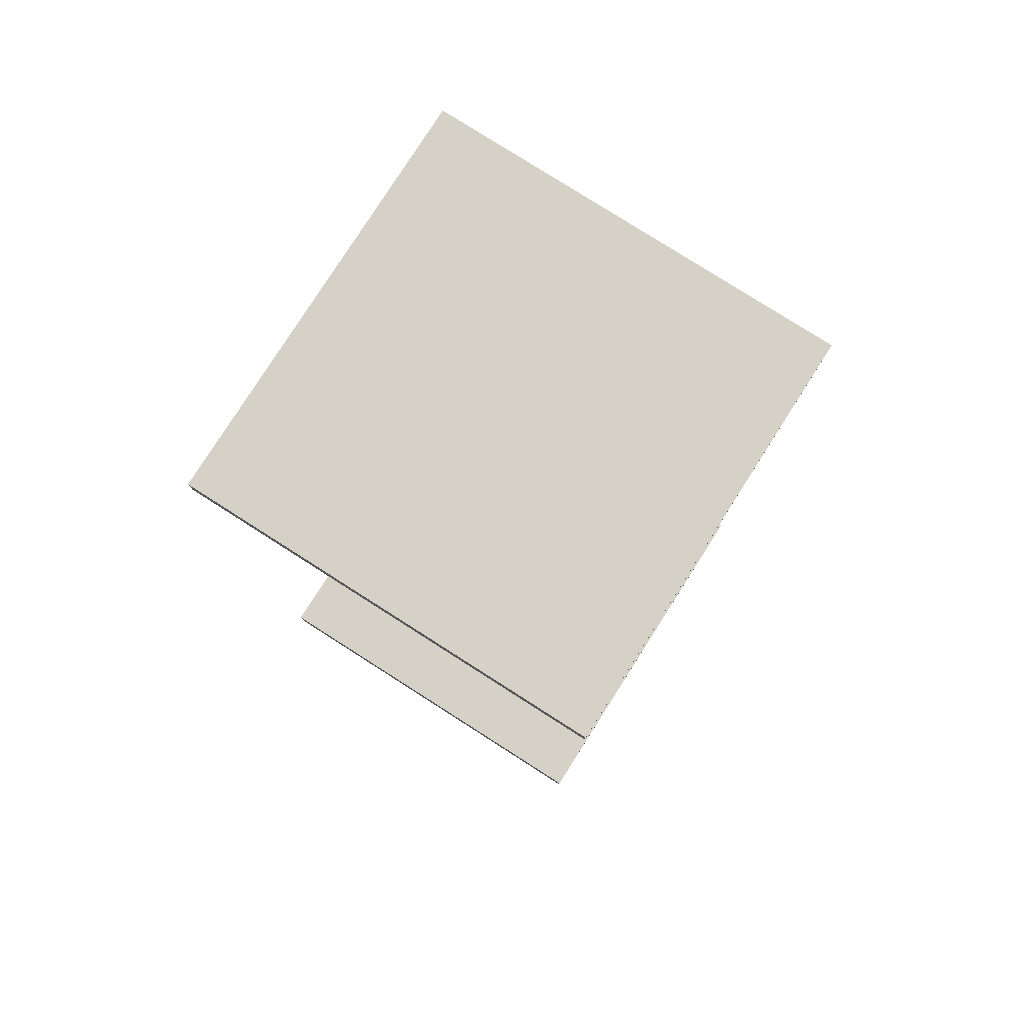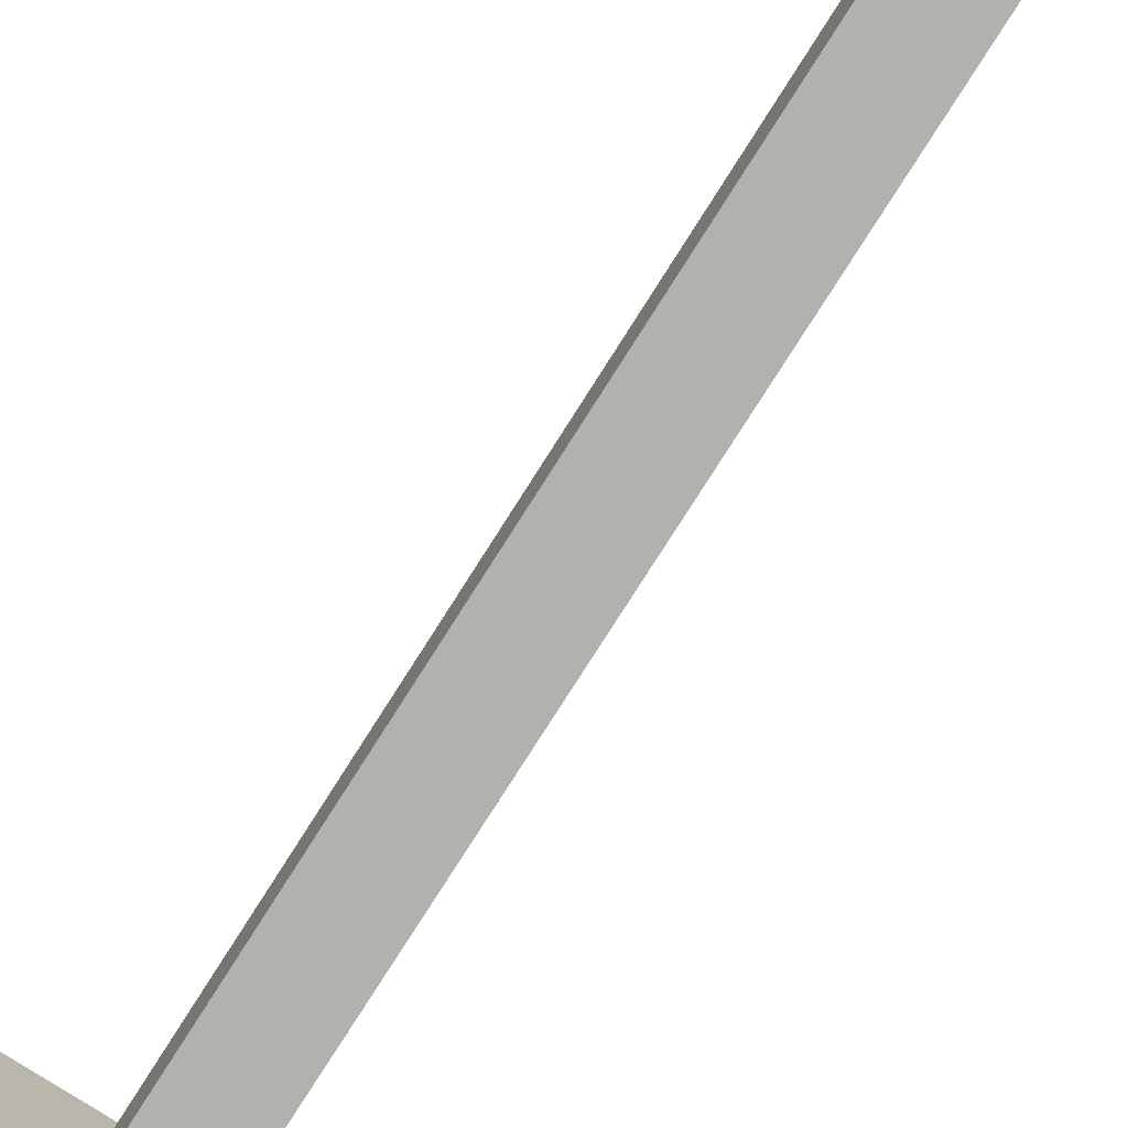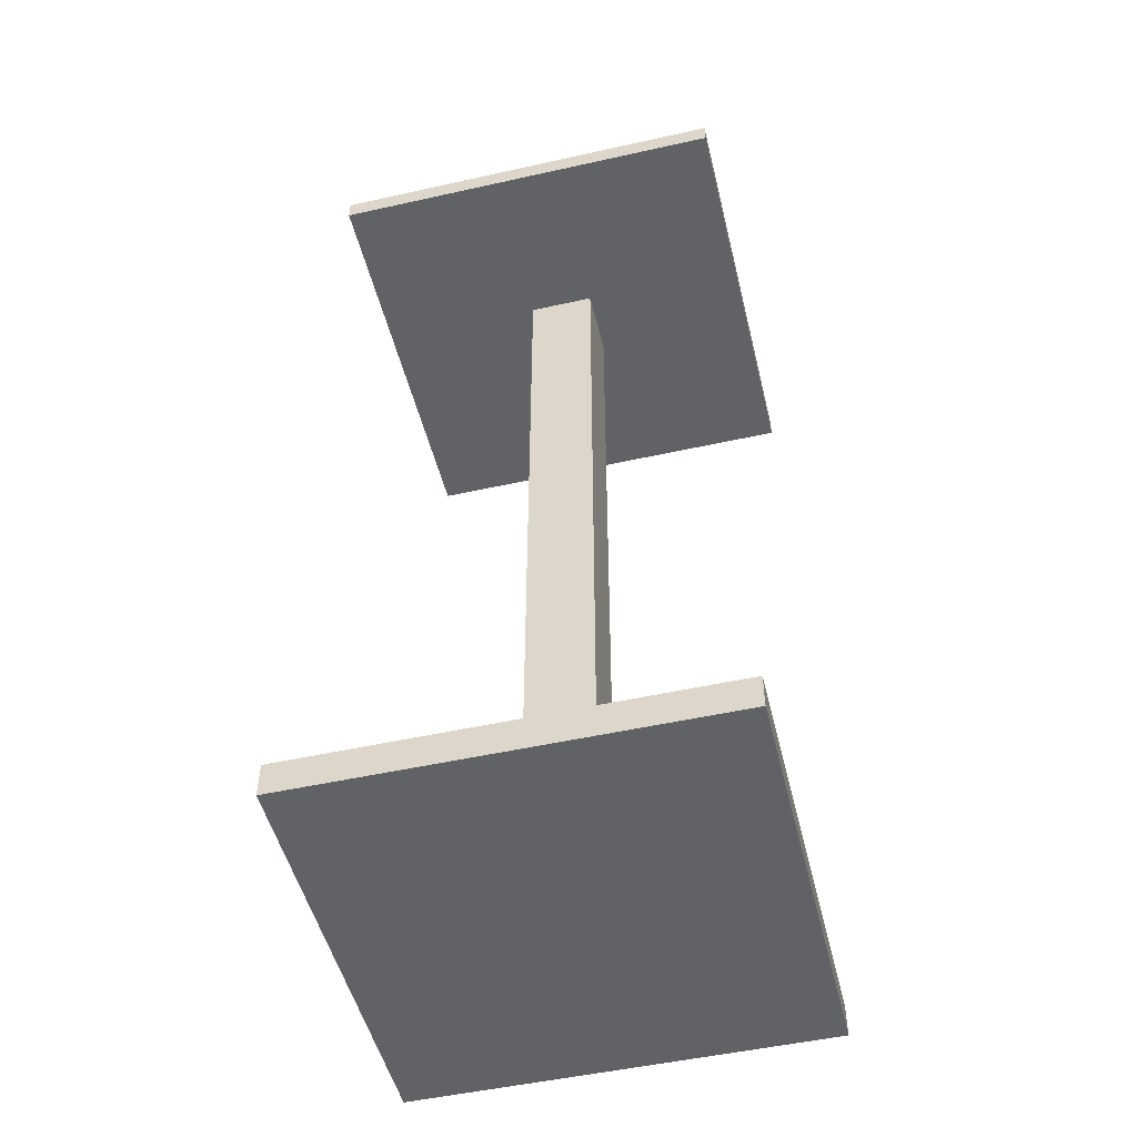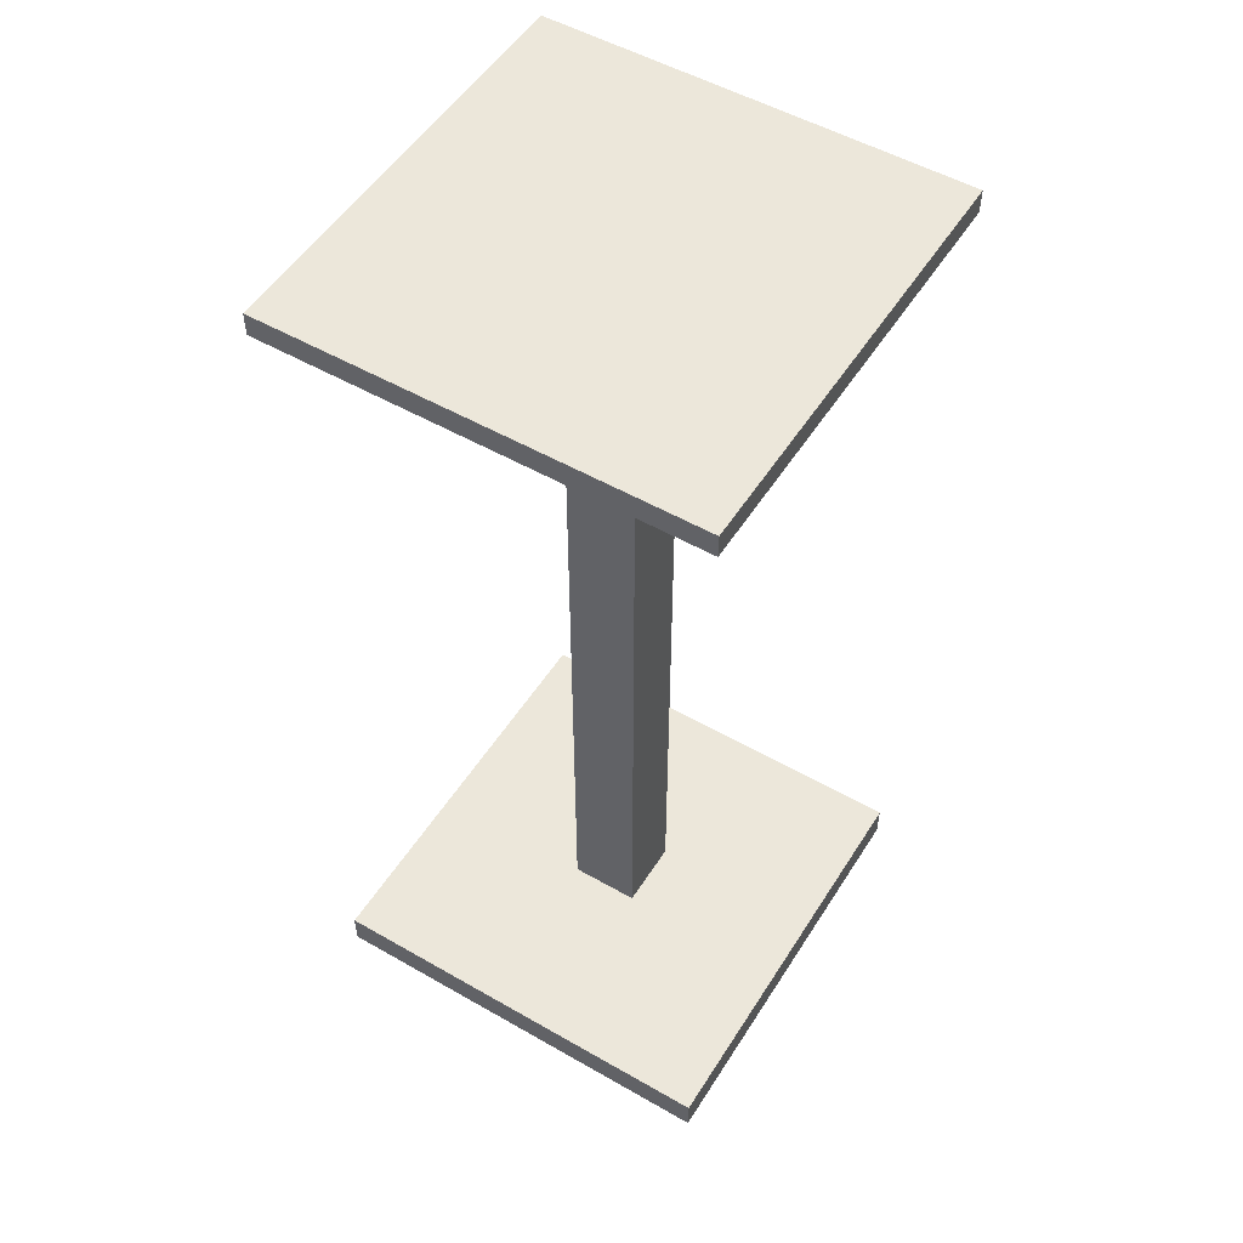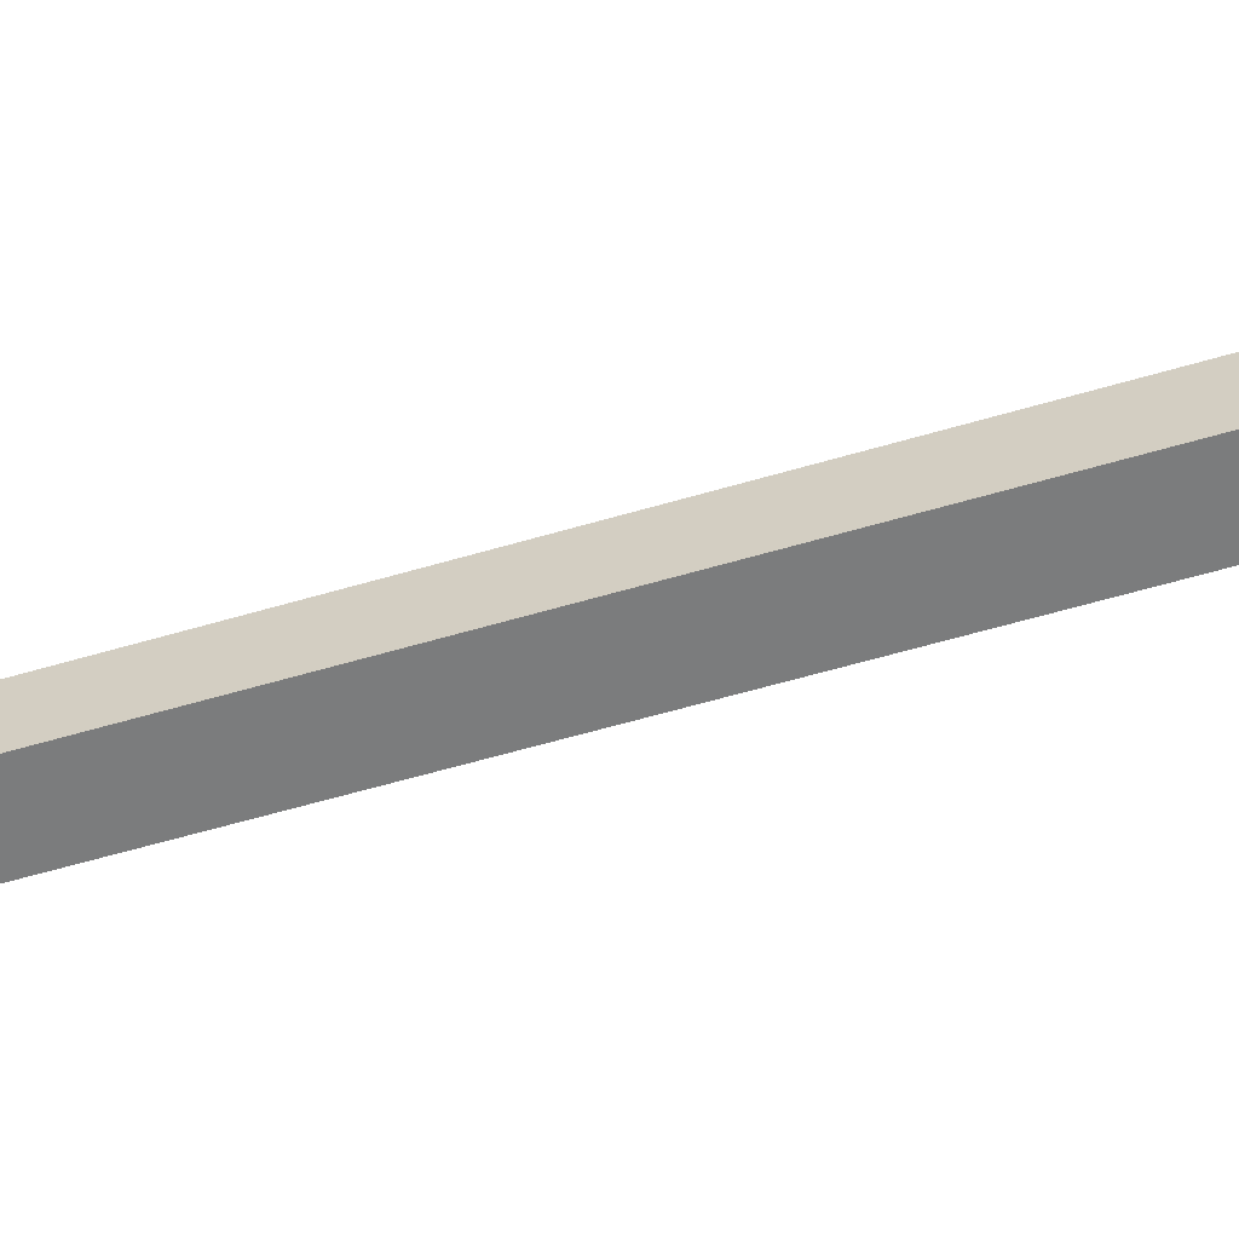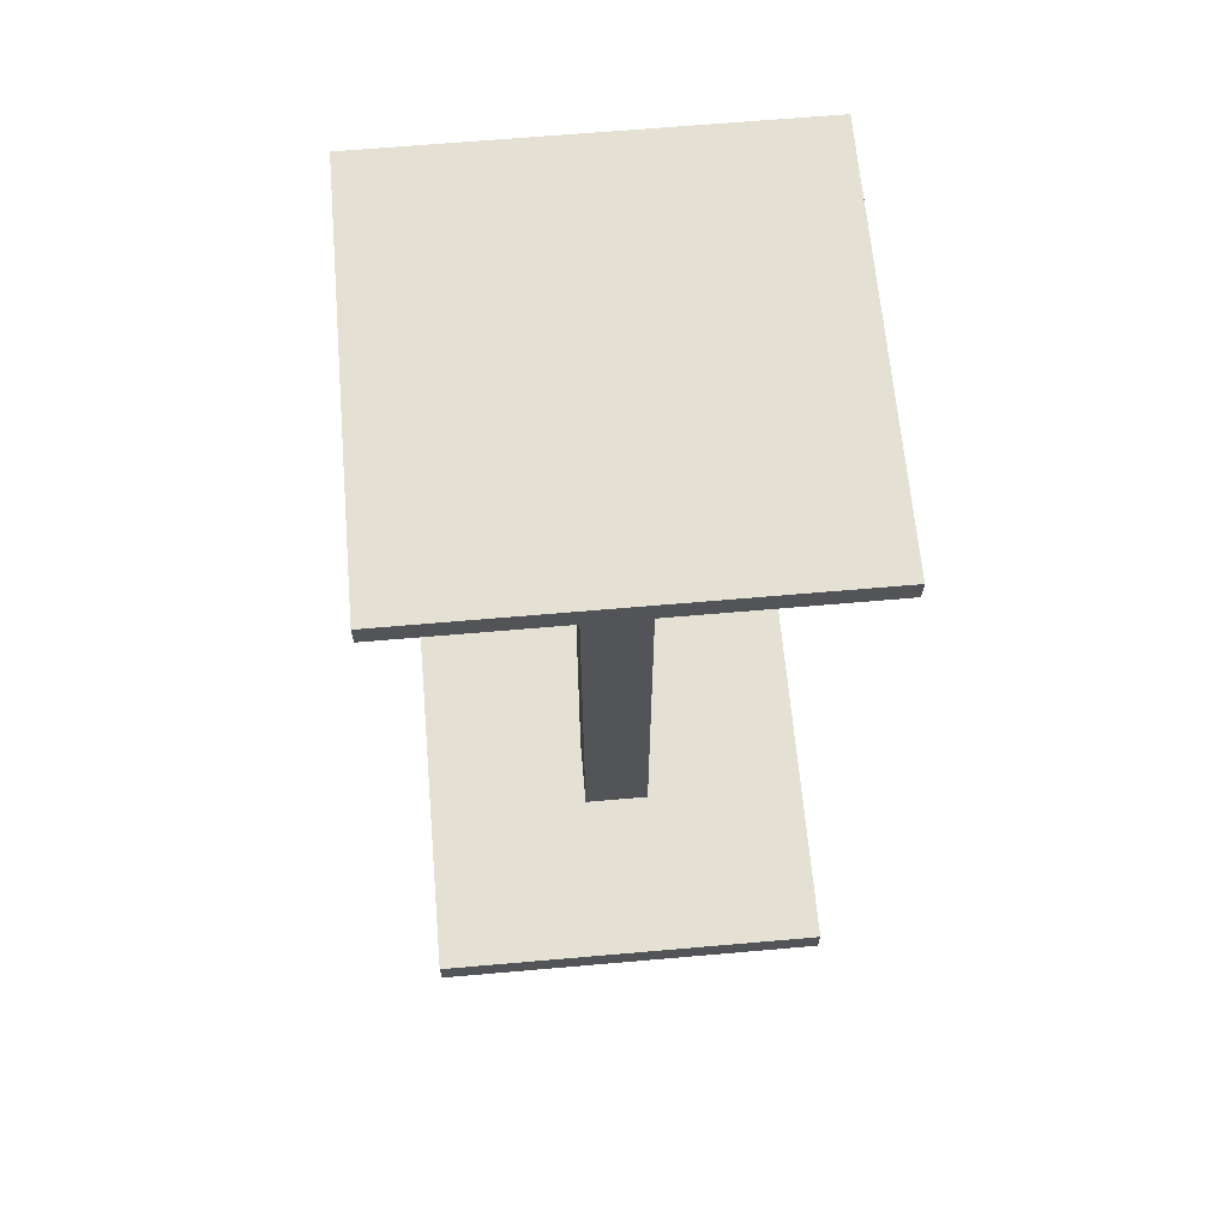
<metadata>
{"format":"obj","ext":"obj","renderer":"f3d","projection":"perspective","resolution":1024,"background":"white","views":[{"elev":79.4,"azim":32.5,"up":"+Y"},{"elev":-79.3,"azim":-32.5,"up":"+Z"},{"elev":-50.6,"azim":-166.3,"up":"+Y"},{"elev":52.7,"azim":-148.4,"up":"+Y"},{"elev":-58.6,"azim":-73.0,"up":"+Z"},{"elev":65.8,"azim":-5.0,"up":"+Y"}]}
</metadata>
<code>
v -0.18 0.385 0.18
v -0.18 0.405 0.18
v 0.18 0.405 0.18
v 0.18 0.385 0.18
v -0.18 0.385 -0.18
v 0.18 0.385 -0.18
v 0.18 0.405 -0.18
v -0.18 0.405 -0.18
v 0.03 -0.375 0.03
v -0.03 -0.375 0.03
v -0.03 0.385 0.03
v 0.03 0.385 0.03
v 0.03 -0.375 -0.03
v 0.03 0.385 -0.03
v -0.03 0.385 -0.03
v -0.03 -0.375 -0.03
v -0.18 -0.415 0.18
v -0.18 -0.385 0.18
v 0.18 -0.385 0.18
v 0.18 -0.415 0.18
v -0.18 -0.415 -0.18
v 0.18 -0.415 -0.18
v 0.18 -0.385 -0.18
v -0.18 -0.385 -0.18
o group595323087
g mesh595323087
f 4 3 2 1
f 8 7 6 5
f 2 8 5 1
f 6 7 3 4
f 5 6 4 1
f 3 7 8 2
o group1586276517
g mesh1586276517
f 12 11 10 9
f 16 15 14 13
f 10 16 13 9
f 14 15 11 12
f 13 14 12 9
f 11 15 16 10
o group1855764810
g mesh1855764810
f 20 19 18 17
f 24 23 22 21
f 18 24 21 17
f 22 23 19 20
f 21 22 20 17
f 19 23 24 18

</code>
